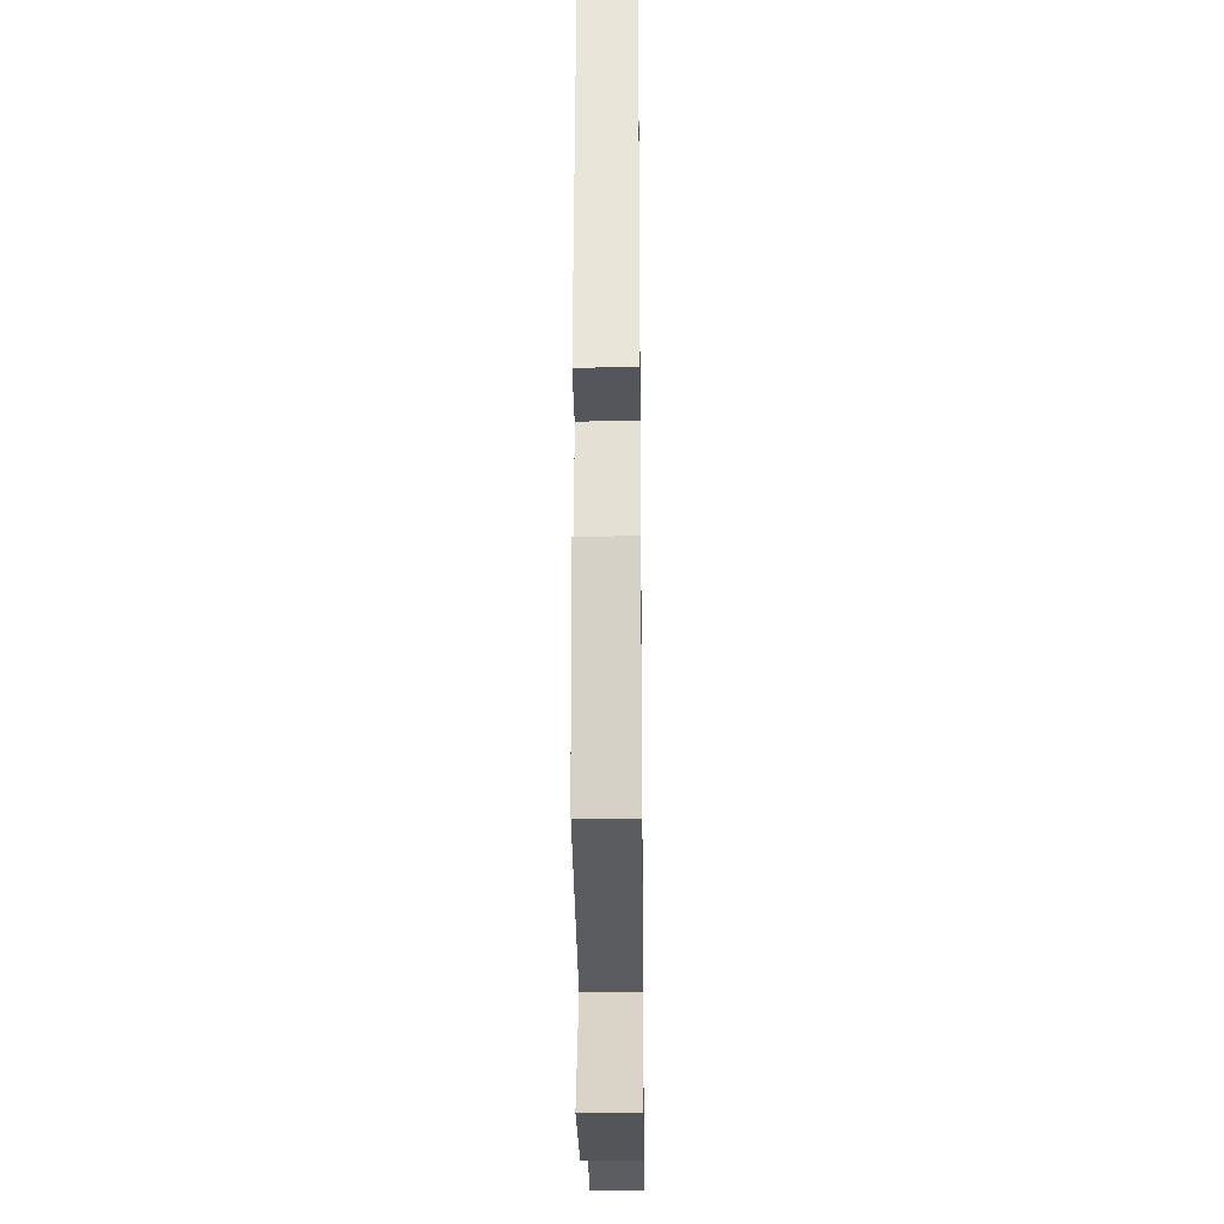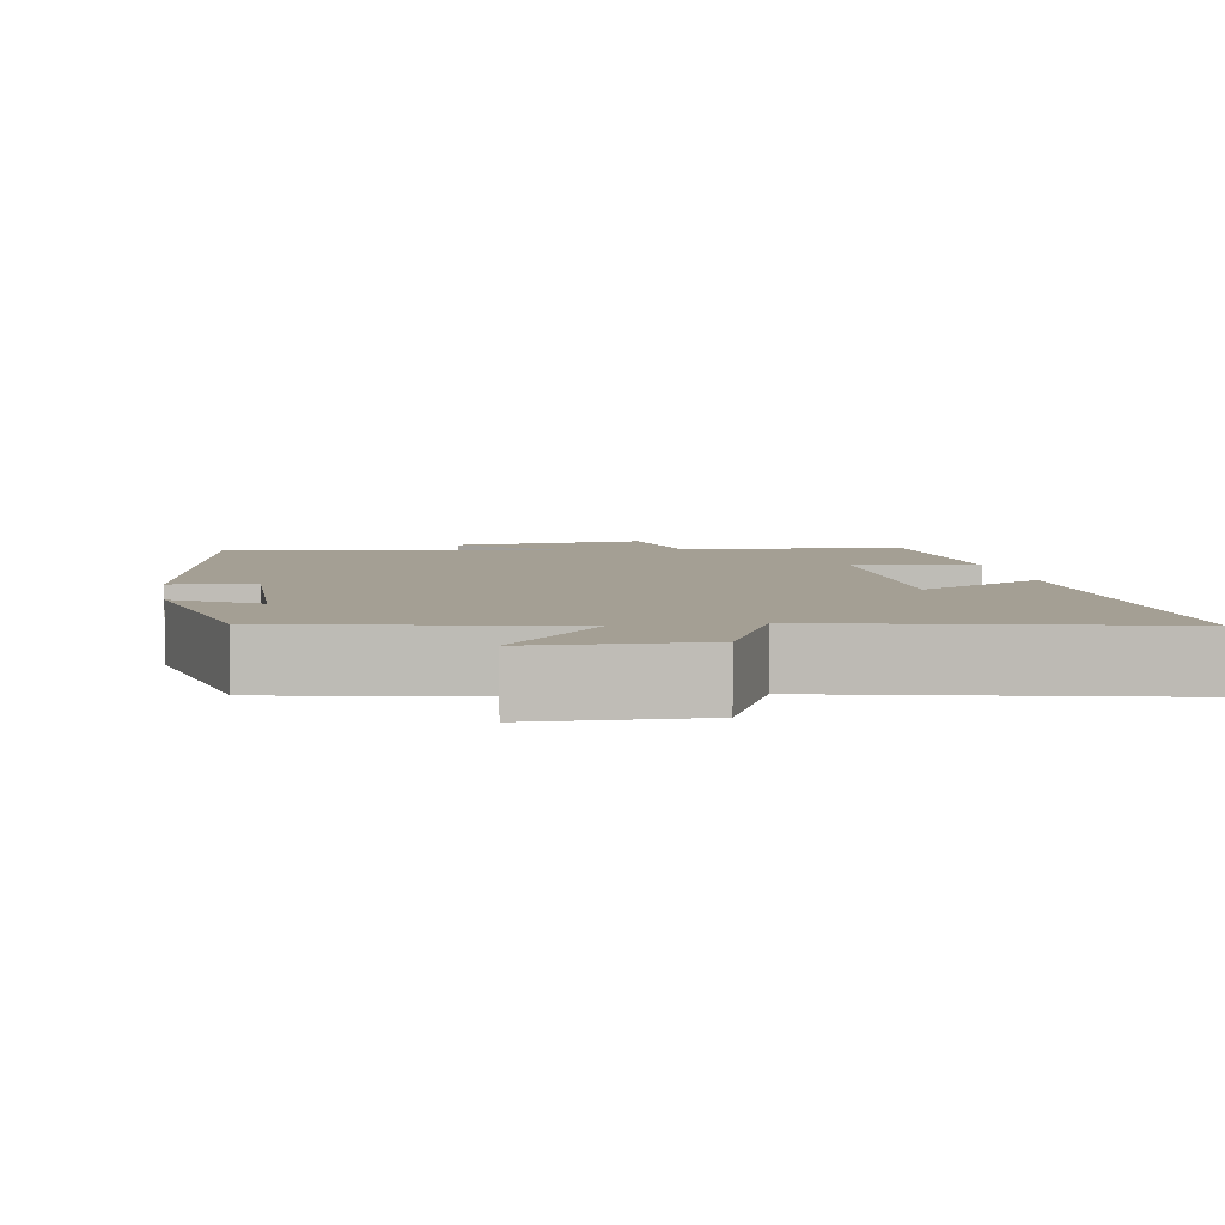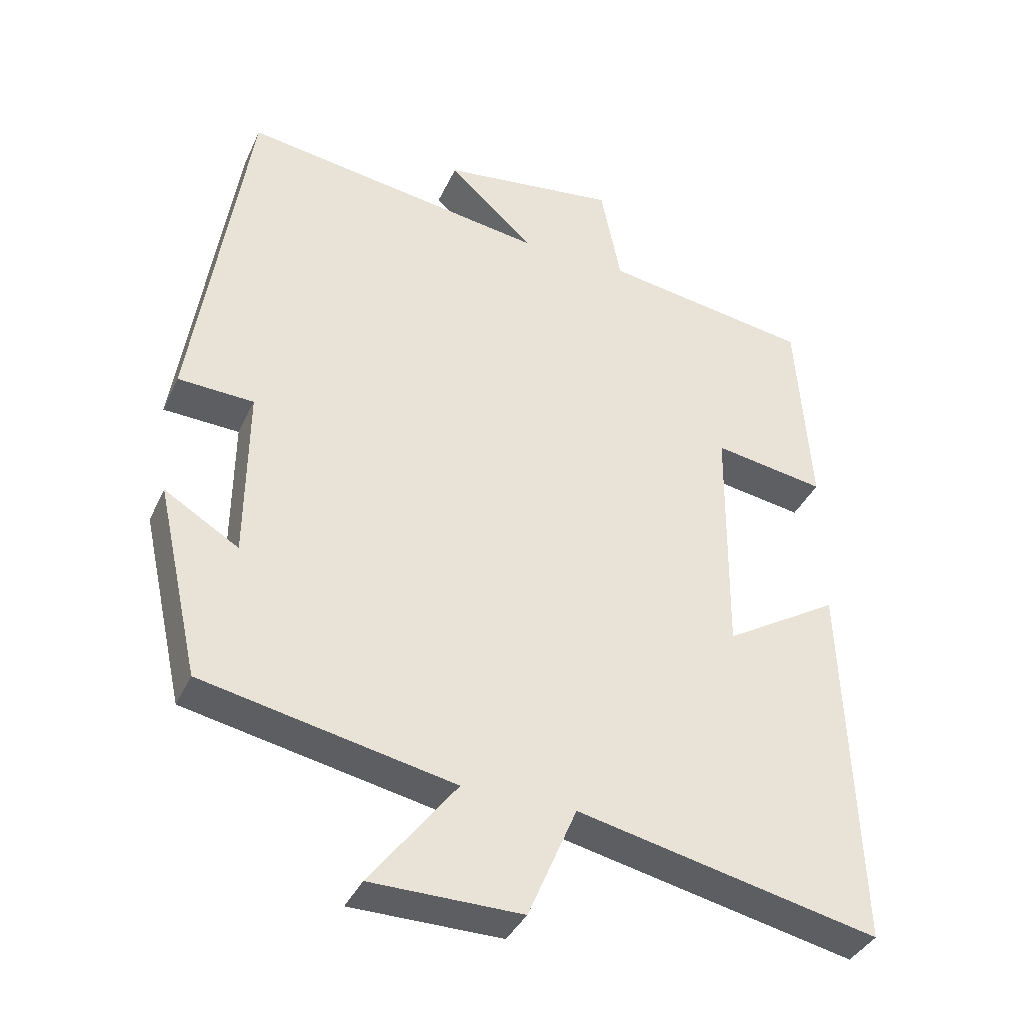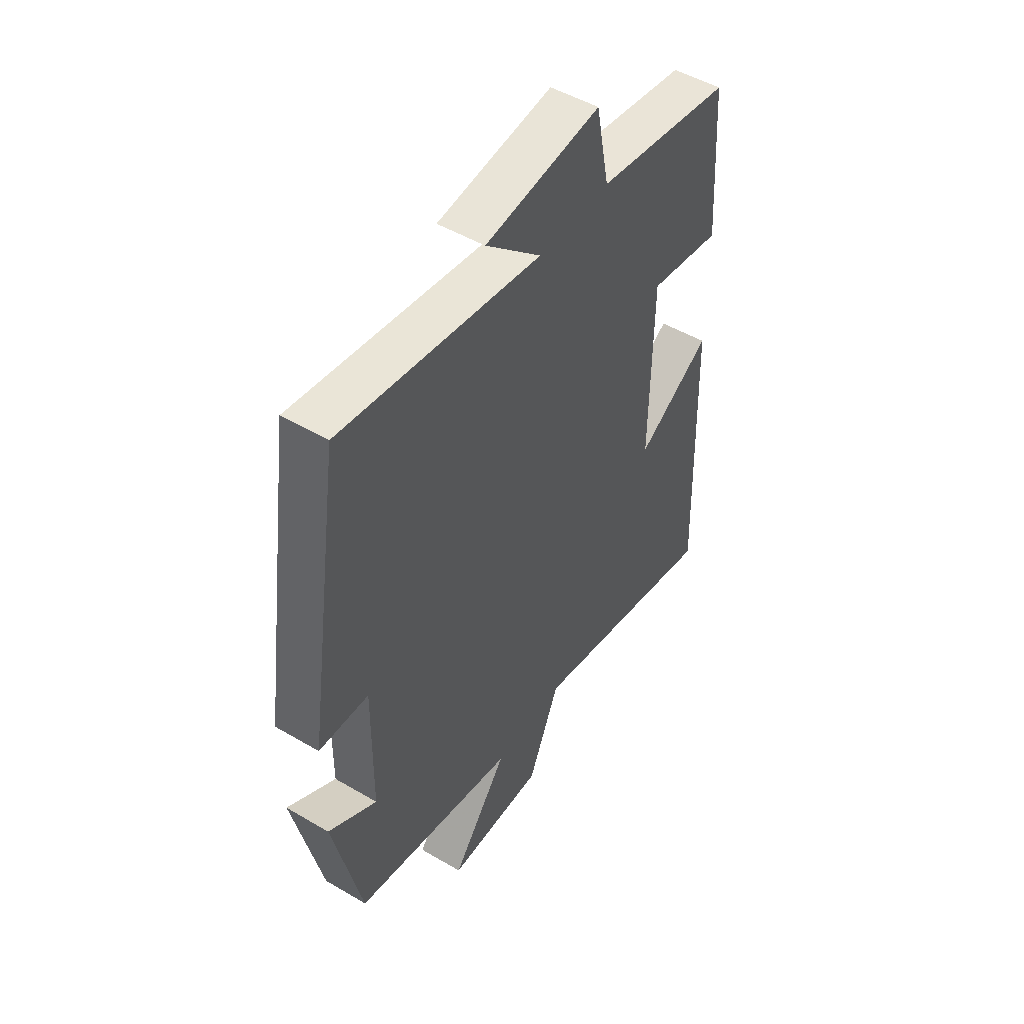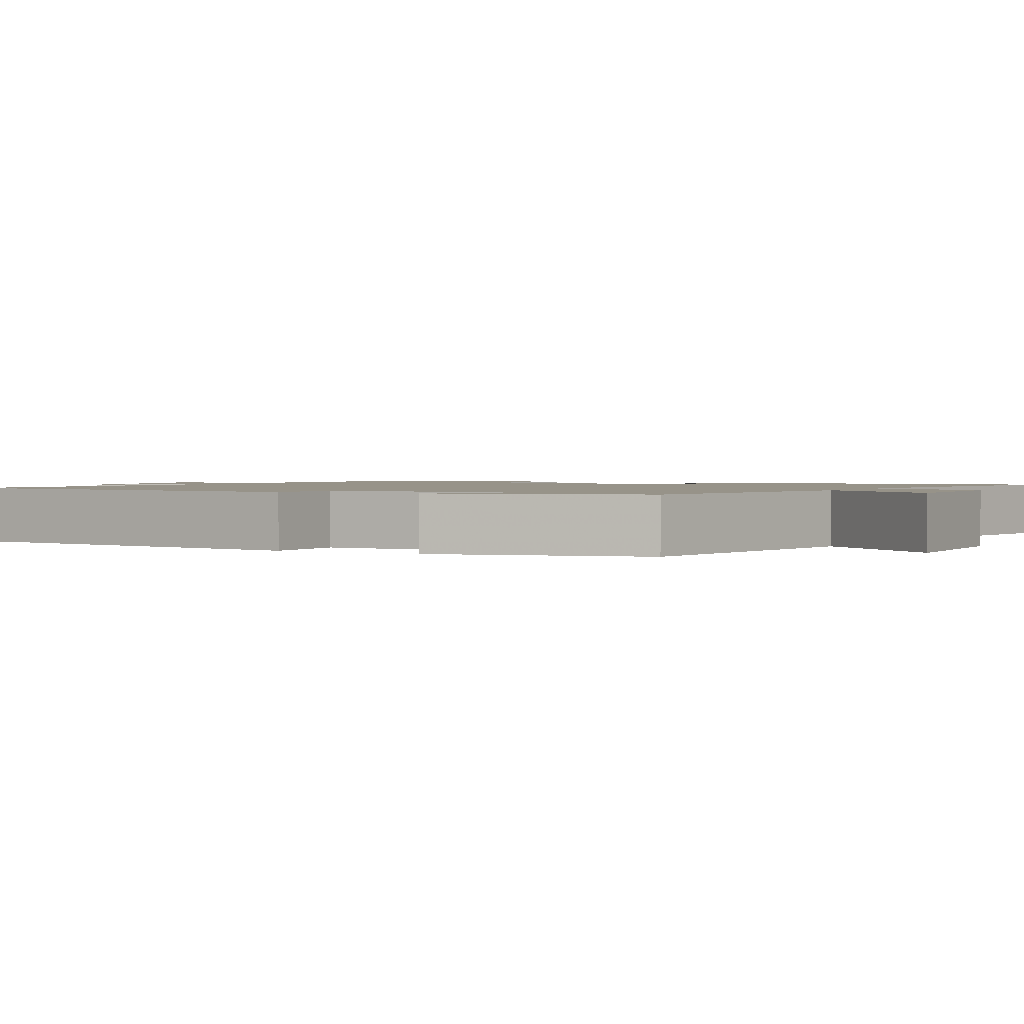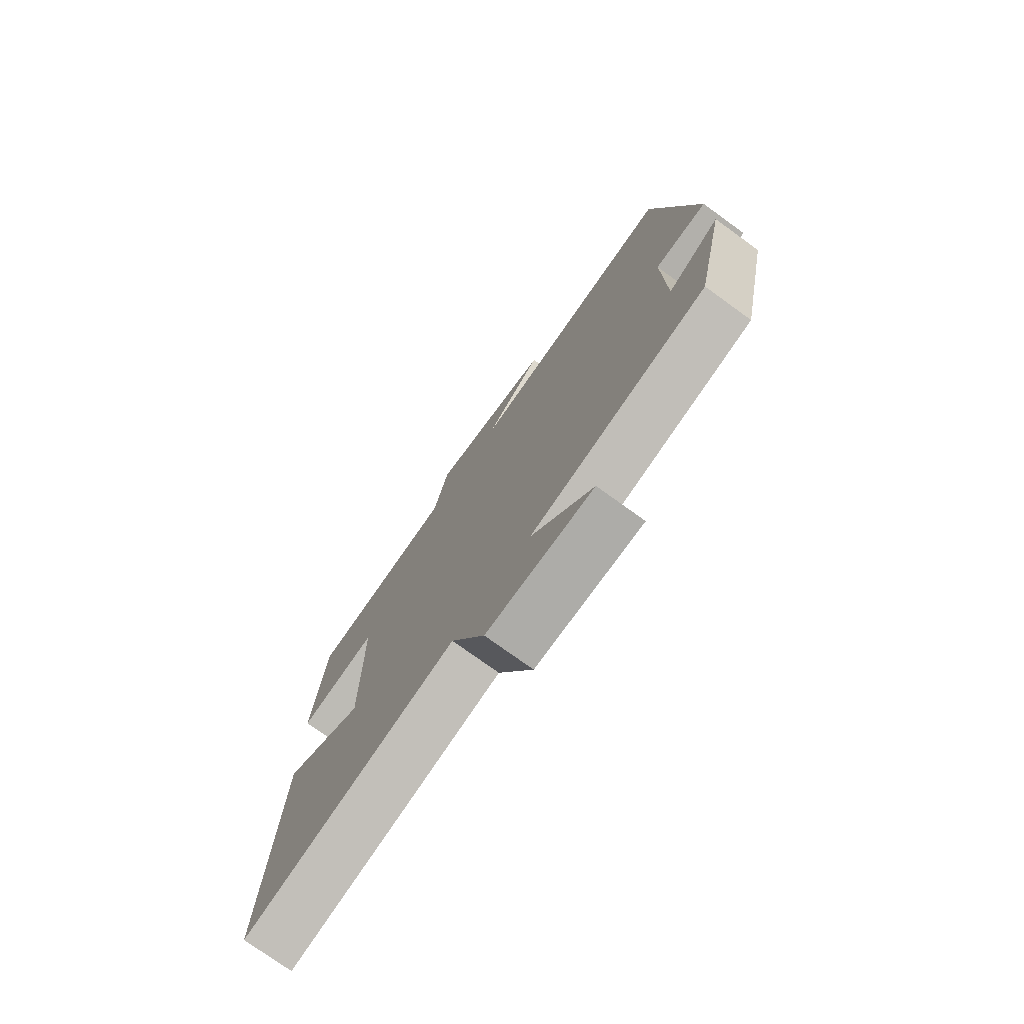
<metadata>
{"format":"obj","ext":"obj","renderer":"f3d","projection":"perspective","resolution":1024,"background":"white","views":[{"elev":-23.7,"azim":90.7,"up":"+Z"},{"elev":5.5,"azim":170.8,"up":"+Y"},{"elev":-37.8,"azim":157.2,"up":"+Z"},{"elev":49.7,"azim":123.0,"up":"+Z"},{"elev":1.5,"azim":117.2,"up":"+Y"},{"elev":-76.2,"azim":54.2,"up":"+Z"}]}
</metadata>
<code>
v -0.48 0.07 0.454
v -0.18 0.07 0.5
v -0.151 0.07 0.647
v 0.103 0.07 0.613
v -0.02 0.07 0.5
v 0.422 0.07 0.565
v 0.5 0.07 0.043
v 0.391 0.07 0.038
v 0.393 0.07 -0.214
v 0.5 0.07 -0.149
v 0.438 0.07 -0.426
v 0.077 0.07 -0.5
v 0.201 0.07 -0.662
v -0.015 0.07 -0.664
v -0.085 0.07 -0.5
v -0.518 0.07 -0.595
v -0.5 0.07 -0.059
v -0.335 0.07 -0.159
v -0.339 0.07 0.189
v -0.5 0.07 0.163
v -0.48 0 0.454
v -0.18 0 0.5
v -0.151 0 0.647
v 0.103 0 0.613
v -0.02 0 0.5
v 0.422 0 0.565
v 0.5 0 0.043
v 0.391 0 0.038
v 0.393 0 -0.214
v 0.5 0 -0.149
v 0.438 0 -0.426
v 0.077 0 -0.5
v 0.201 0 -0.662
v -0.015 0 -0.664
v -0.085 0 -0.5
v -0.518 0 -0.595
v -0.5 0 -0.059
v -0.335 0 -0.159
v -0.339 0 0.189
v -0.5 0 0.163
f 19 20 1 2
f 18 19 2
f 15 16 17 18
f 15 18 2
f 12 13 14 15
f 9 10 11 12
f 15 2 3
f 12 15 3
f 9 12 3
f 8 9 3
f 5 6 7 8
f 3 4 5
f 3 5 8
f 22 21 40 39
f 22 39 38
f 38 37 36 35
f 22 38 35
f 35 34 33 32
f 32 31 30 29
f 23 22 35
f 23 35 32
f 23 32 29
f 23 29 28
f 28 27 26 25
f 25 24 23
f 28 25 23
f 1 21 22 2
f 2 22 23 3
f 3 23 24 4
f 4 24 25 5
f 5 25 26 6
f 6 26 27 7
f 7 27 28 8
f 8 28 29 9
f 9 29 30 10
f 10 30 31 11
f 11 31 32 12
f 12 32 33 13
f 13 33 34 14
f 14 34 35 15
f 15 35 36 16
f 16 36 37 17
f 17 37 38 18
f 18 38 39 19
f 19 39 40 20
f 20 40 21 1

</code>
